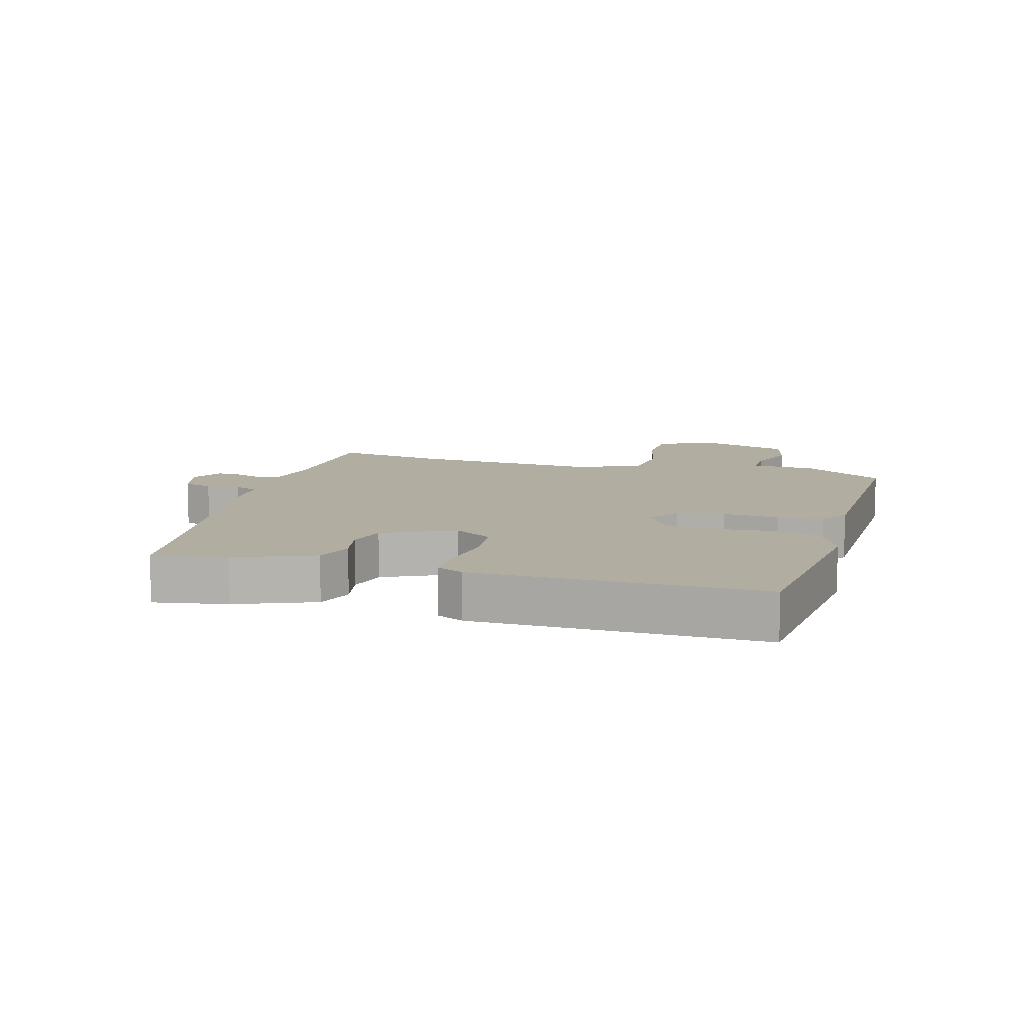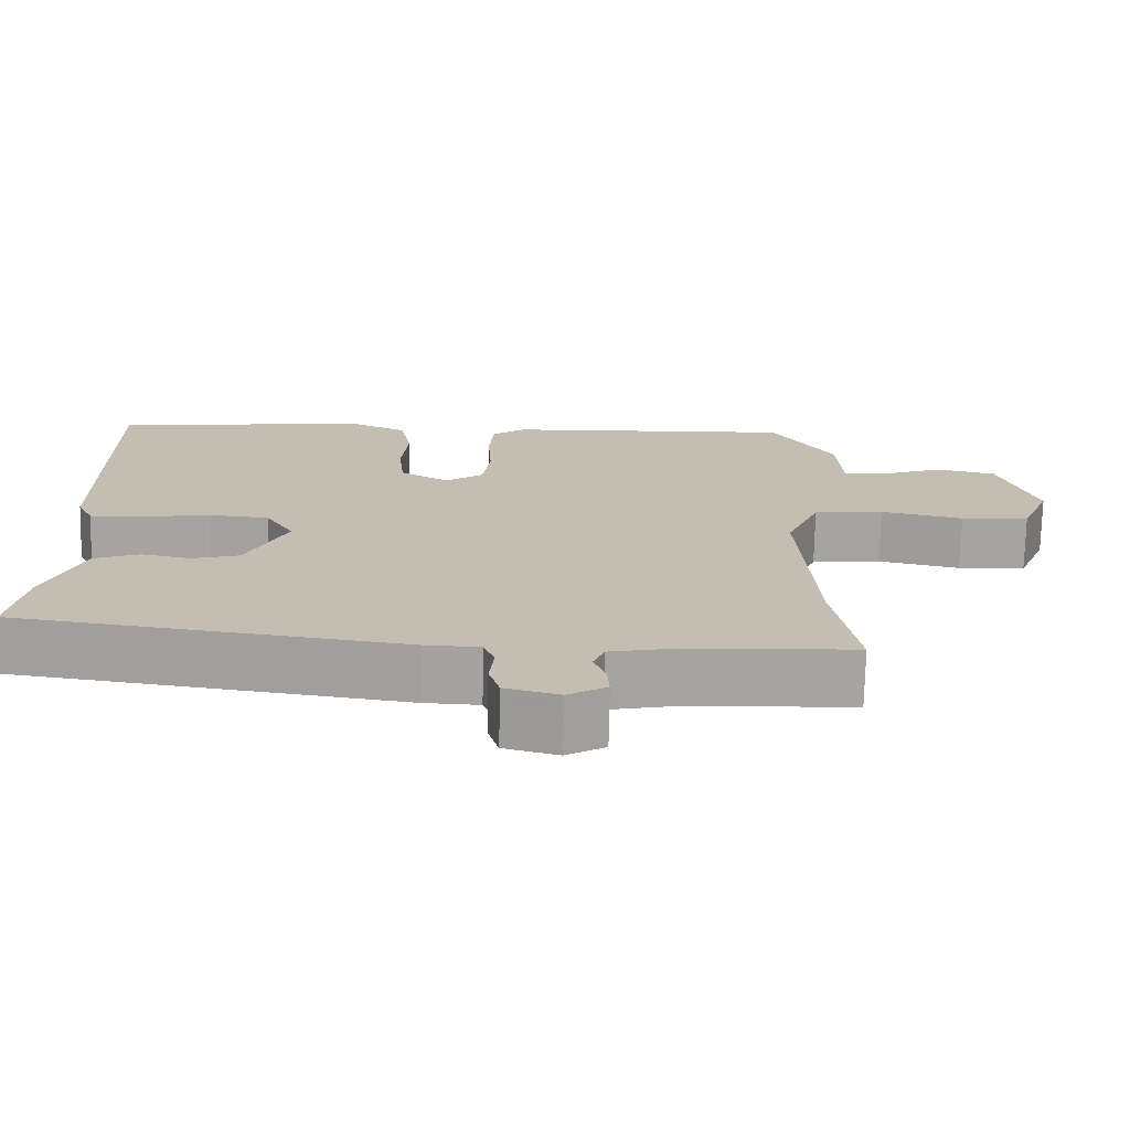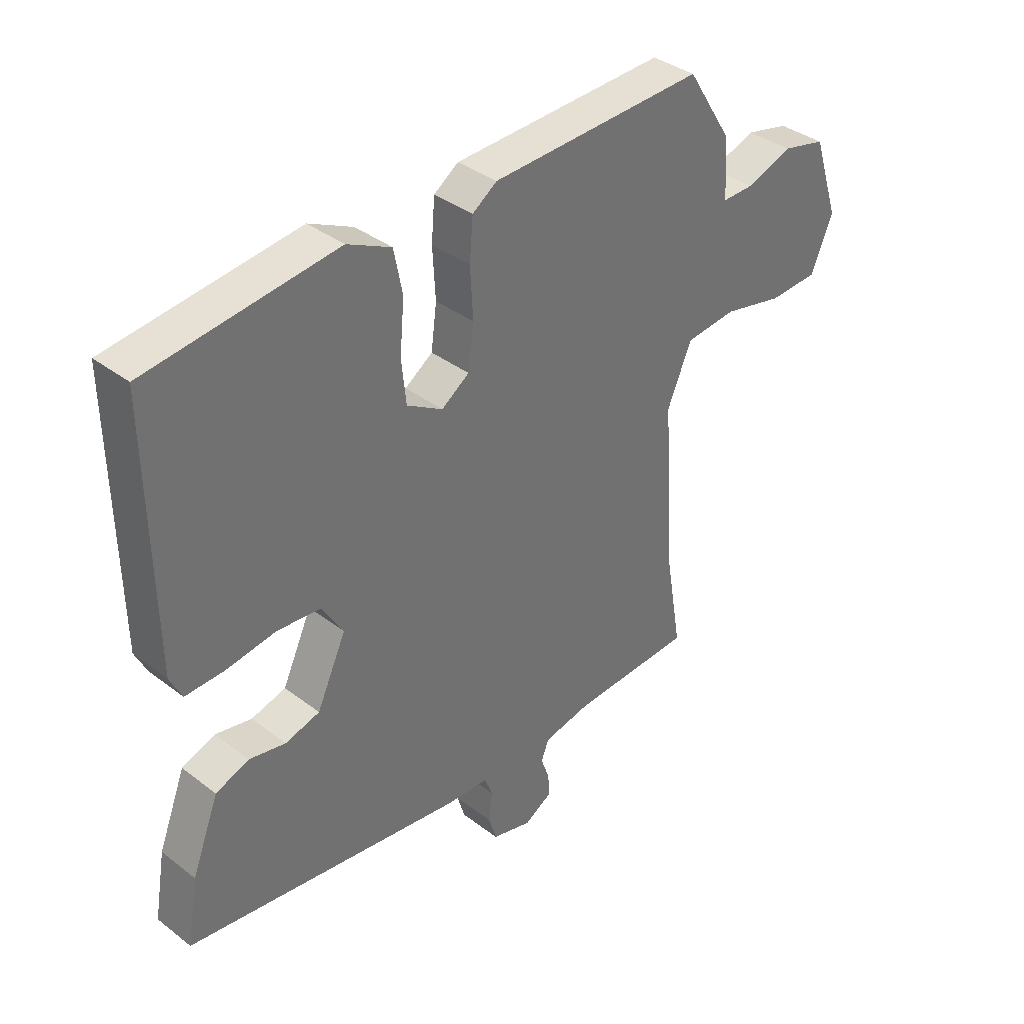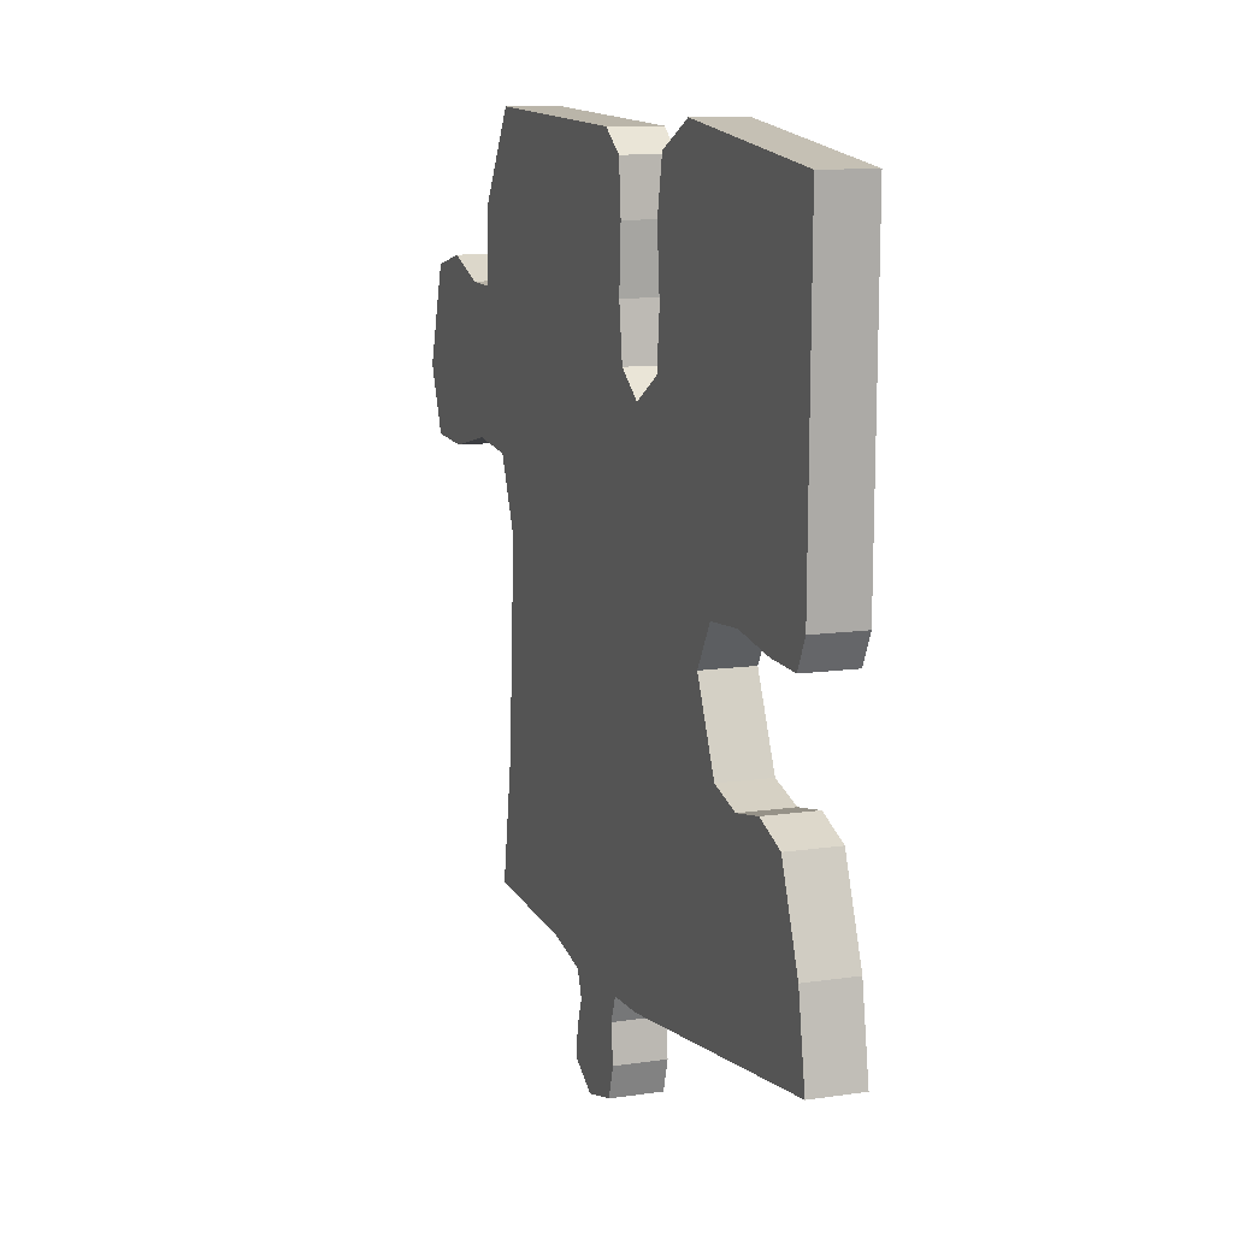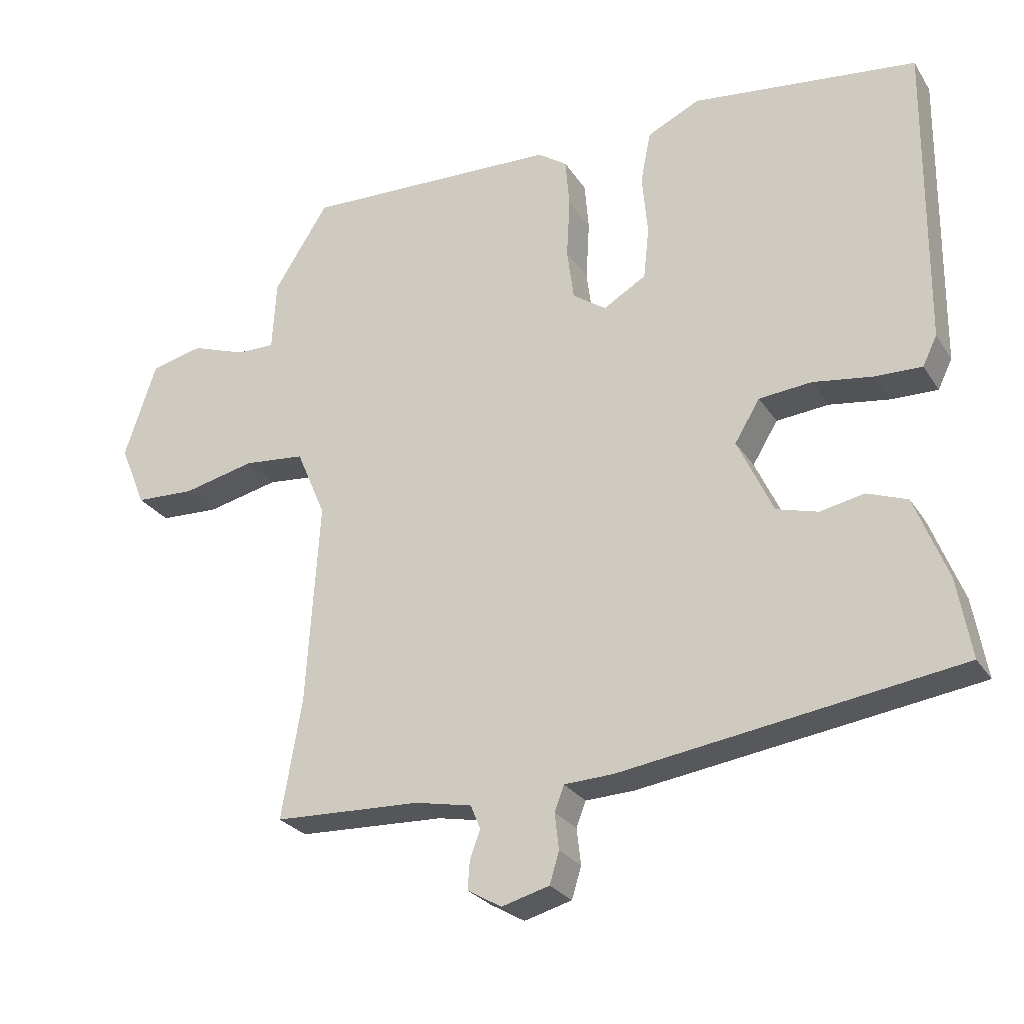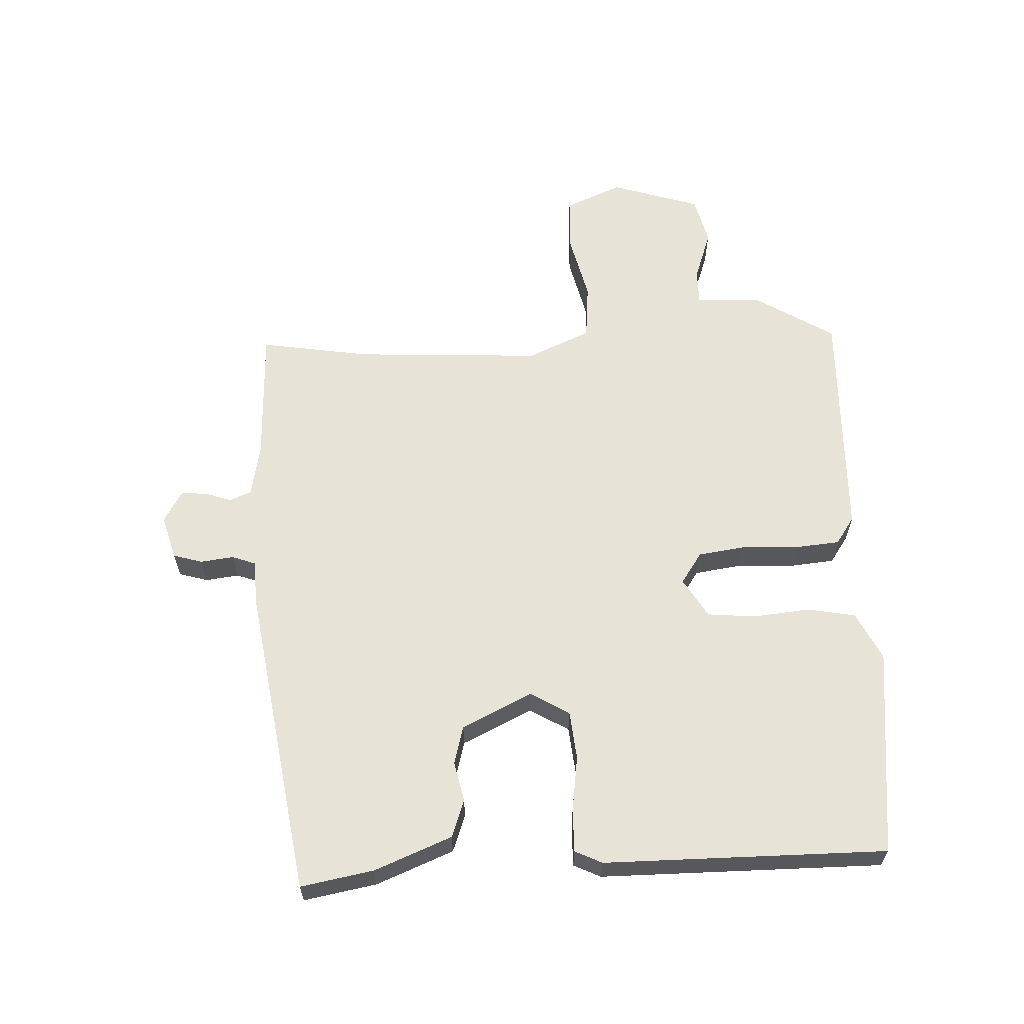
<metadata>
{"format":"obj","ext":"obj","renderer":"f3d","projection":"perspective","resolution":1024,"background":"white","views":[{"elev":10.5,"azim":-74.5,"up":"+Y"},{"elev":-73.0,"azim":-1.2,"up":"+Z"},{"elev":37.1,"azim":-45.5,"up":"+Z"},{"elev":11.4,"azim":-109.6,"up":"+Z"},{"elev":-26.6,"azim":-154.1,"up":"+Z"},{"elev":61.8,"azim":-93.1,"up":"+Y"}]}
</metadata>
<code>
v -0.505 0.07 -0.445
v -0.485 0.07 -0.329
v -0.437 0.07 -0.206
v -0.378 0.07 -0.184
v -0.314 0.07 -0.197
v -0.253 0.07 -0.18
v -0.201 0.07 -0.068
v -0.238 0.07 -0.007
v -0.315 0.07 0
v -0.402 0.07 -0.013
v -0.471 0.07 -0.015
v -0.492 0.07 0.028
v -0.497 0.07 0.476
v -0.166 0.07 0.516
v -0.089 0.07 0.479
v -0.074 0.07 0.403
v -0.082 0.07 0.313
v -0.074 0.07 0.236
v -0.011 0.07 0.199
v 0.038 0.07 0.233
v 0.048 0.07 0.309
v 0.043 0.07 0.397
v 0.049 0.07 0.469
v 0.092 0.07 0.499
v 0.469 0.07 0.513
v 0.549 0.07 0.387
v 0.555 0.07 0.283
v 0.611 0.07 0.284
v 0.692 0.07 0.313
v 0.769 0.07 0.295
v 0.816 0.07 0.154
v 0.778 0.07 0.062
v 0.69 0.07 0.058
v 0.584 0.07 0.082
v 0.494 0.07 0.073
v 0.451 0.07 -0.028
v 0.47 0.07 -0.325
v 0.5 0.07 -0.501
v 0.284 0.07 -0.51
v 0.2 0.07 -0.527
v 0.186 0.07 -0.562
v 0.201 0.07 -0.604
v 0.204 0.07 -0.645
v 0.154 0.07 -0.674
v 0.084 0.07 -0.655
v 0.07 0.07 -0.609
v 0.076 0.07 -0.556
v 0.062 0.07 -0.519
v -0.01 0.07 -0.516
v -0.505 0 -0.445
v -0.485 0 -0.329
v -0.437 0 -0.206
v -0.378 0 -0.184
v -0.314 0 -0.197
v -0.253 0 -0.18
v -0.201 0 -0.068
v -0.238 0 -0.007
v -0.315 0 0
v -0.402 0 -0.013
v -0.471 0 -0.015
v -0.492 0 0.028
v -0.497 0 0.476
v -0.166 0 0.516
v -0.089 0 0.479
v -0.074 0 0.403
v -0.082 0 0.313
v -0.074 0 0.236
v -0.011 0 0.199
v 0.038 0 0.233
v 0.048 0 0.309
v 0.043 0 0.397
v 0.049 0 0.469
v 0.092 0 0.499
v 0.469 0 0.513
v 0.549 0 0.387
v 0.555 0 0.283
v 0.611 0 0.284
v 0.692 0 0.313
v 0.769 0 0.295
v 0.816 0 0.154
v 0.778 0 0.062
v 0.69 0 0.058
v 0.584 0 0.082
v 0.494 0 0.073
v 0.451 0 -0.028
v 0.47 0 -0.325
v 0.5 0 -0.501
v 0.284 0 -0.51
v 0.2 0 -0.527
v 0.186 0 -0.562
v 0.201 0 -0.604
v 0.204 0 -0.645
v 0.154 0 -0.674
v 0.084 0 -0.655
v 0.07 0 -0.609
v 0.076 0 -0.556
v 0.062 0 -0.519
v -0.01 0 -0.516
f 48 49 1 2
f 44 45 46 47
f 44 47 48
f 41 42 43 44
f 41 44 48
f 40 41 48 2
f 37 38 39
f 36 37 39 40
f 35 36 40 2
f 31 32 33 34
f 31 34 35
f 28 29 30 31
f 27 28 31 35
f 21 22 23 24
f 20 21 24 25
f 19 20 25 26
f 14 15 16 17
f 14 17 18
f 13 14 18
f 12 13 18 19
f 9 10 11 12
f 8 9 12 19
f 2 3 4 5
f 2 5 6
f 35 2 6
f 27 35 6 7
f 19 26 27
f 7 8 19 27
f 51 50 98 97
f 96 95 94 93
f 97 96 93
f 93 92 91 90
f 97 93 90
f 51 97 90 89
f 88 87 86
f 89 88 86 85
f 51 89 85 84
f 83 82 81 80
f 84 83 80
f 80 79 78 77
f 84 80 77 76
f 73 72 71 70
f 74 73 70 69
f 75 74 69 68
f 66 65 64 63
f 67 66 63
f 67 63 62
f 68 67 62 61
f 61 60 59 58
f 68 61 58 57
f 54 53 52 51
f 55 54 51
f 55 51 84
f 56 55 84 76
f 76 75 68
f 76 68 57 56
f 1 50 51 2
f 2 51 52 3
f 3 52 53 4
f 4 53 54 5
f 5 54 55 6
f 6 55 56 7
f 7 56 57 8
f 8 57 58 9
f 9 58 59 10
f 10 59 60 11
f 11 60 61 12
f 12 61 62 13
f 13 62 63 14
f 14 63 64 15
f 15 64 65 16
f 16 65 66 17
f 17 66 67 18
f 18 67 68 19
f 19 68 69 20
f 20 69 70 21
f 21 70 71 22
f 22 71 72 23
f 23 72 73 24
f 24 73 74 25
f 25 74 75 26
f 26 75 76 27
f 27 76 77 28
f 28 77 78 29
f 29 78 79 30
f 30 79 80 31
f 31 80 81 32
f 32 81 82 33
f 33 82 83 34
f 34 83 84 35
f 35 84 85 36
f 36 85 86 37
f 37 86 87 38
f 38 87 88 39
f 39 88 89 40
f 40 89 90 41
f 41 90 91 42
f 42 91 92 43
f 43 92 93 44
f 44 93 94 45
f 45 94 95 46
f 46 95 96 47
f 47 96 97 48
f 48 97 98 49
f 49 98 50 1

</code>
